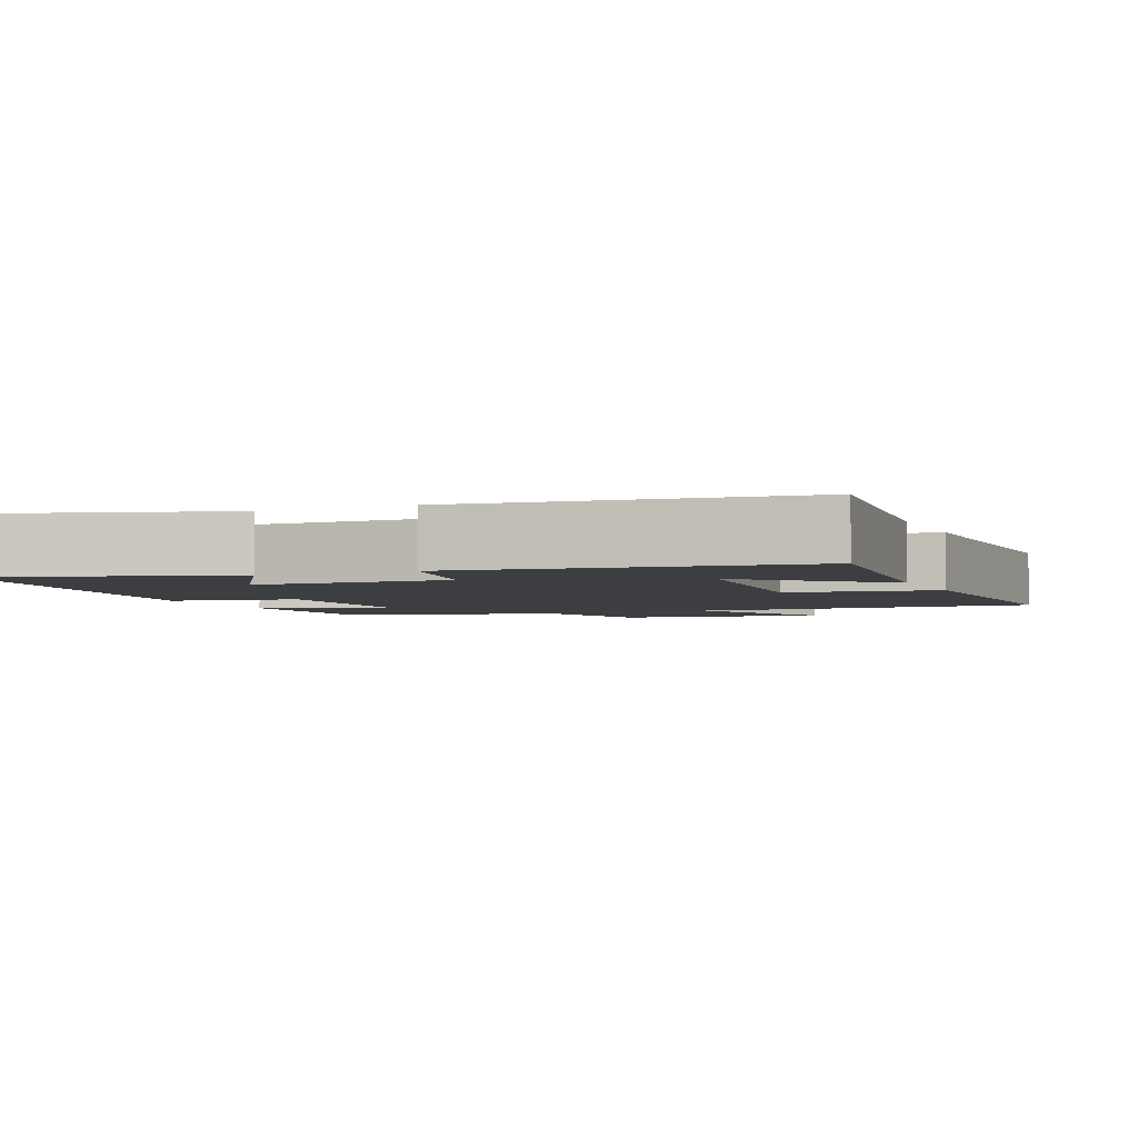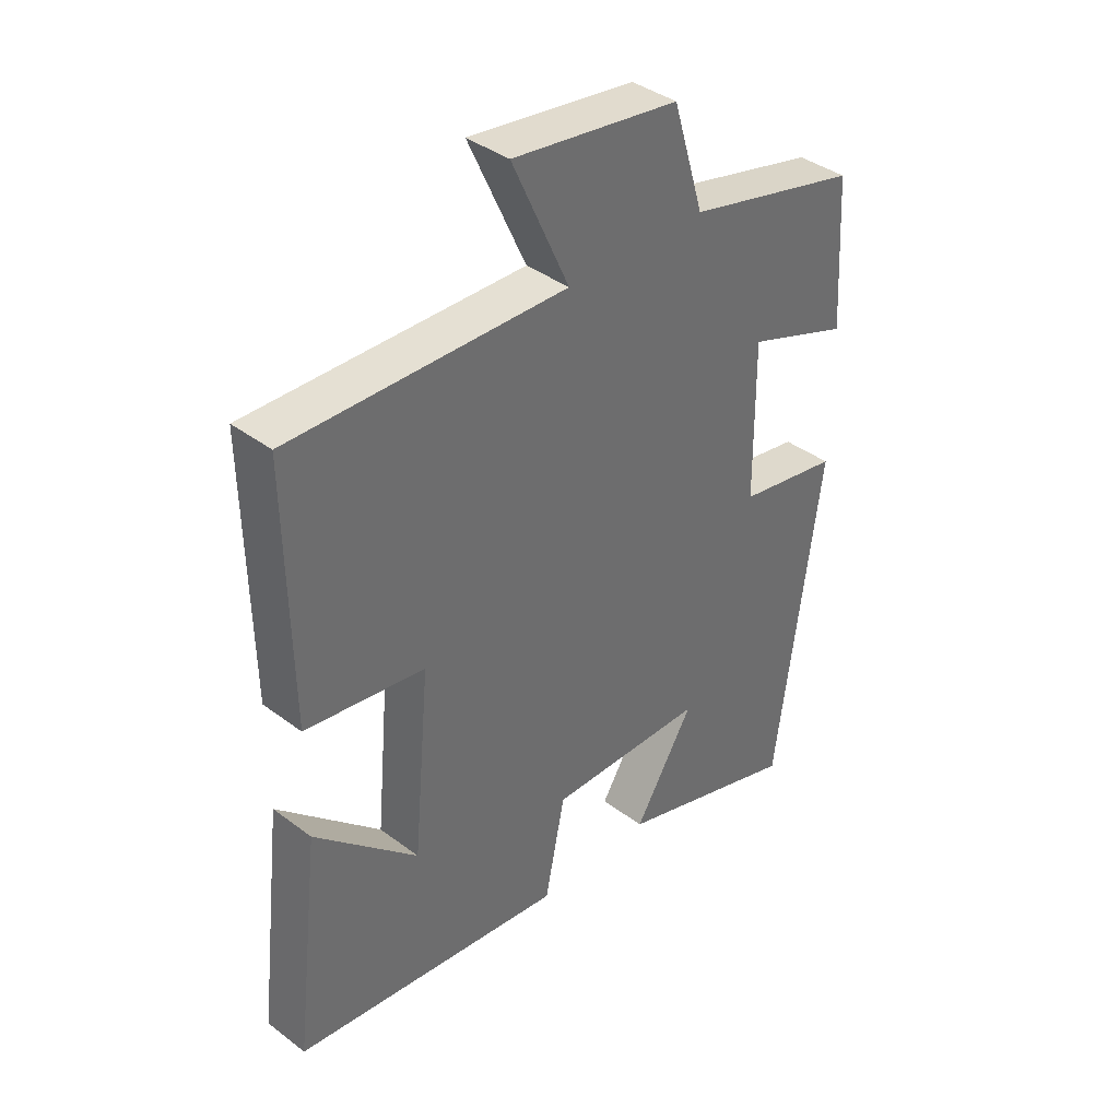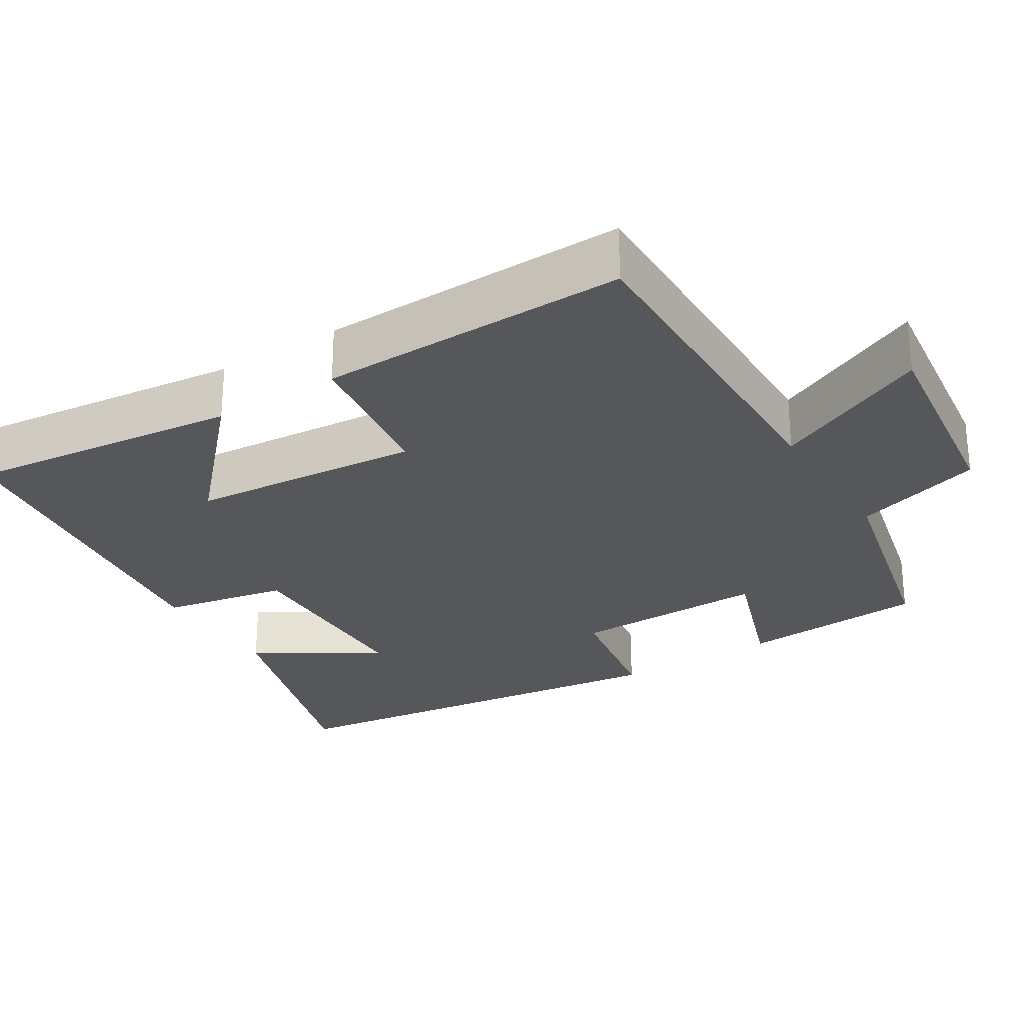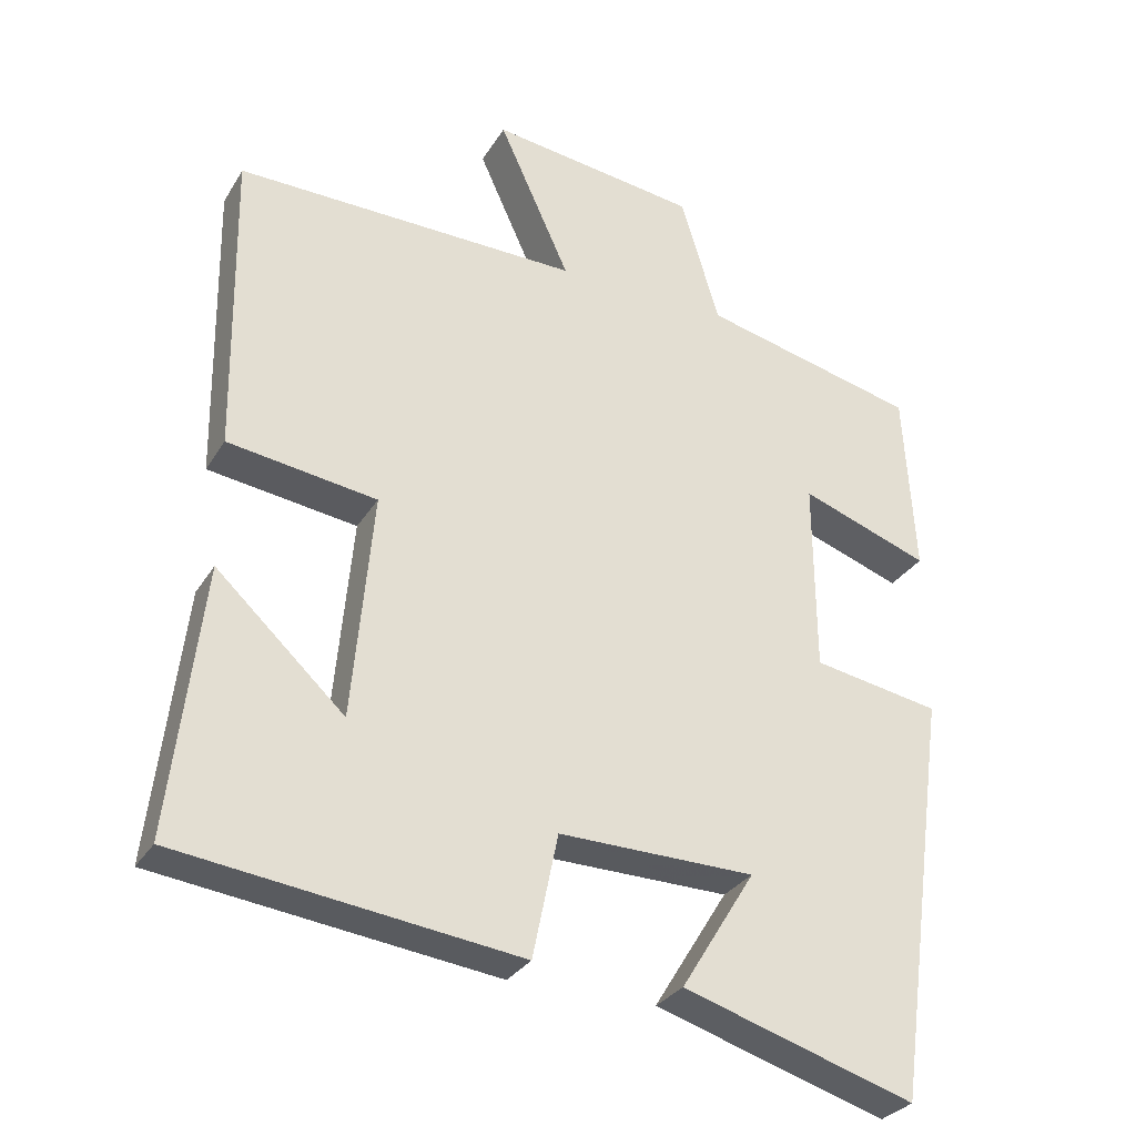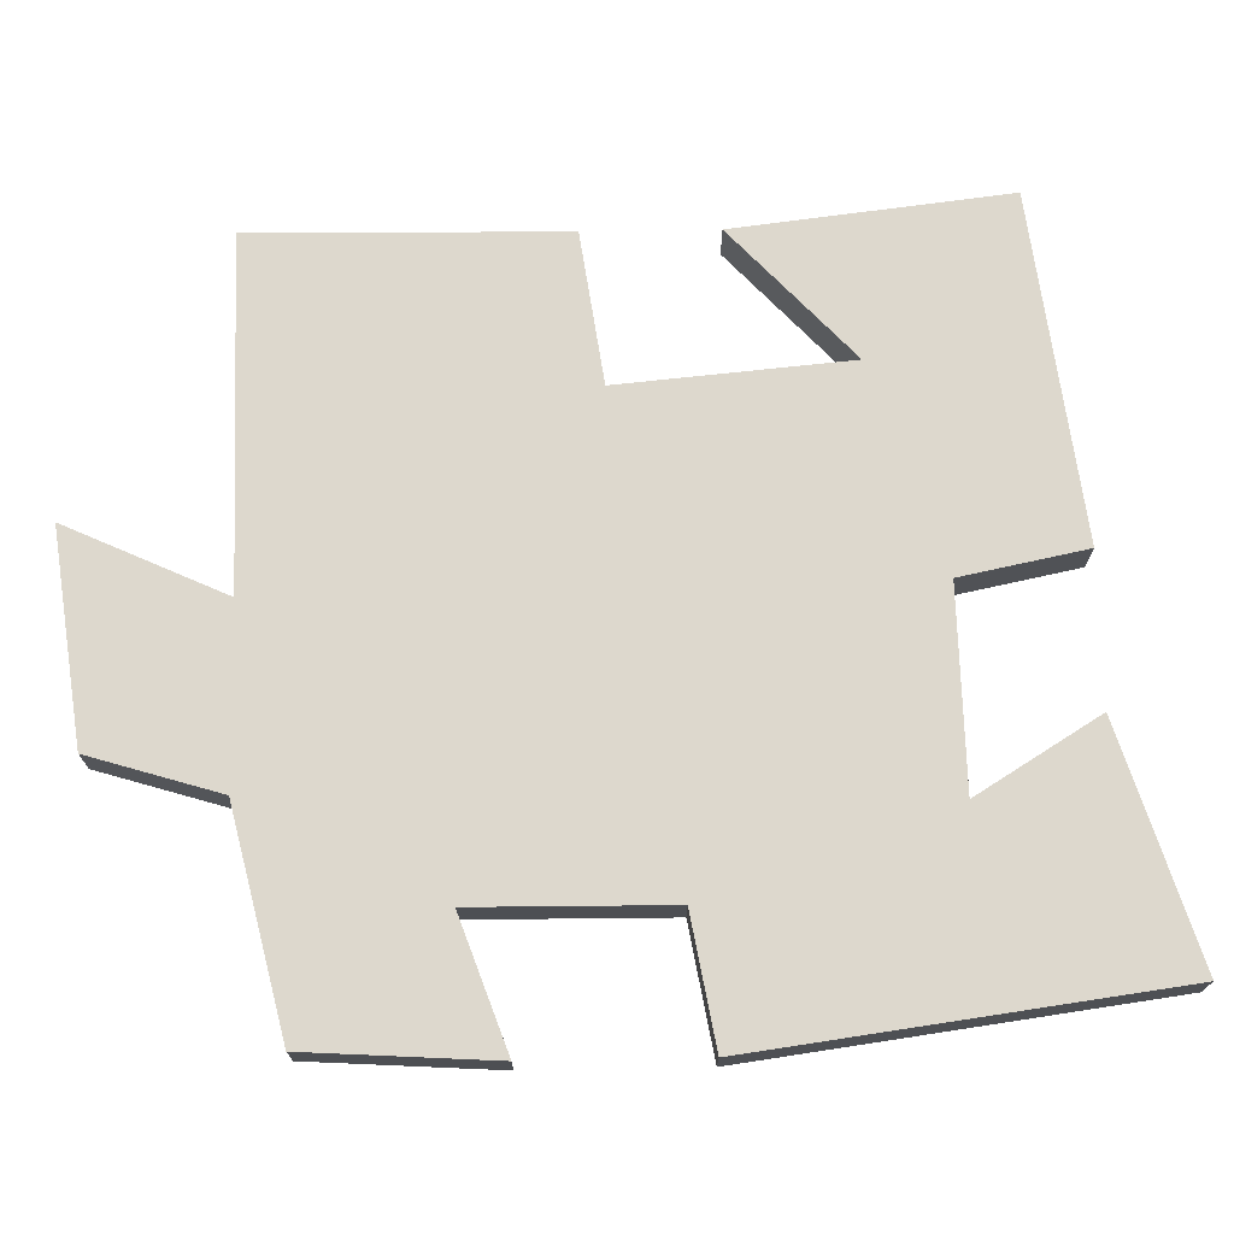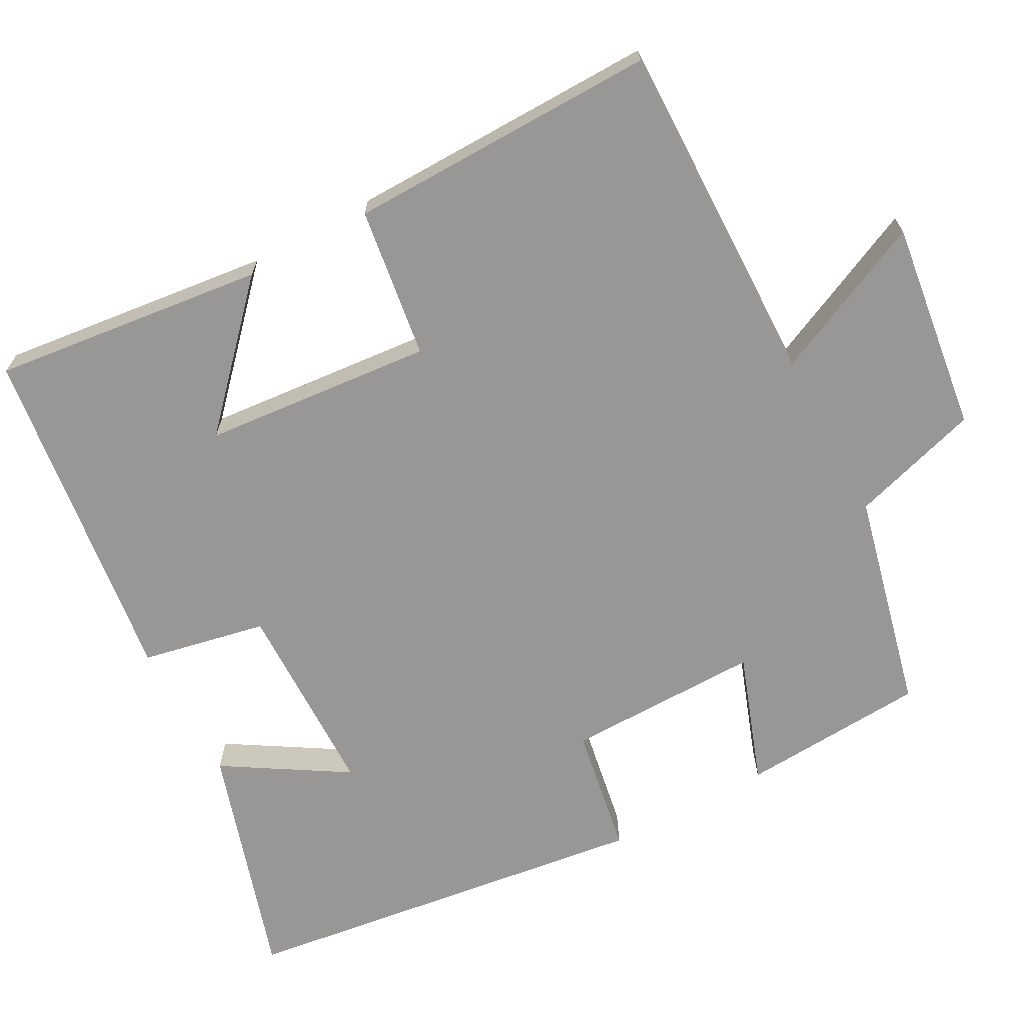
<metadata>
{"format":"obj","ext":"obj","renderer":"f3d","projection":"perspective","resolution":1024,"background":"white","views":[{"elev":-3.5,"azim":-156.9,"up":"+Y"},{"elev":38.7,"azim":-46.6,"up":"+Z"},{"elev":-27.4,"azim":-57.8,"up":"+Y"},{"elev":-30.0,"azim":-25.9,"up":"+Z"},{"elev":72.3,"azim":89.0,"up":"+Y"},{"elev":-68.3,"azim":-61.5,"up":"+Y"}]}
</metadata>
<code>
v 0.425 0.07 -0.597
v 0.113 0.07 -0.5
v 0.213 0.07 -0.338
v -0.051 0.07 -0.334
v -0.085 0.07 -0.5
v -0.543 0.07 -0.442
v -0.5 0.07 -0.079
v -0.327 0.07 -0.24
v -0.299 0.07 0.066
v -0.5 0.07 0.095
v -0.506 0.07 0.509
v -0.042 0.07 0.5
v -0.138 0.07 0.711
v 0.142 0.07 0.673
v 0.194 0.07 0.5
v 0.485 0.07 0.43
v 0.5 0.07 0.182
v 0.327 0.07 0.244
v 0.329 0.07 -0.016
v 0.5 0.07 -0.046
v 0.425 0 -0.597
v 0.113 0 -0.5
v 0.213 0 -0.338
v -0.051 0 -0.334
v -0.085 0 -0.5
v -0.543 0 -0.442
v -0.5 0 -0.079
v -0.327 0 -0.24
v -0.299 0 0.066
v -0.5 0 0.095
v -0.506 0 0.509
v -0.042 0 0.5
v -0.138 0 0.711
v 0.142 0 0.673
v 0.194 0 0.5
v 0.485 0 0.43
v 0.5 0 0.182
v 0.327 0 0.244
v 0.329 0 -0.016
v 0.5 0 -0.046
f 19 20 1
f 15 16 17 18
f 15 18 19
f 12 13 14 15
f 12 15 19 1
f 9 10 11 12
f 8 9 12
f 5 6 7 8
f 4 5 8 12
f 3 4 12
f 1 2 3
f 1 3 12
f 21 40 39
f 38 37 36 35
f 39 38 35
f 35 34 33 32
f 21 39 35 32
f 32 31 30 29
f 32 29 28
f 28 27 26 25
f 32 28 25 24
f 32 24 23
f 23 22 21
f 32 23 21
f 1 21 22 2
f 2 22 23 3
f 3 23 24 4
f 4 24 25 5
f 5 25 26 6
f 6 26 27 7
f 7 27 28 8
f 8 28 29 9
f 9 29 30 10
f 10 30 31 11
f 11 31 32 12
f 12 32 33 13
f 13 33 34 14
f 14 34 35 15
f 15 35 36 16
f 16 36 37 17
f 17 37 38 18
f 18 38 39 19
f 19 39 40 20
f 20 40 21 1

</code>
